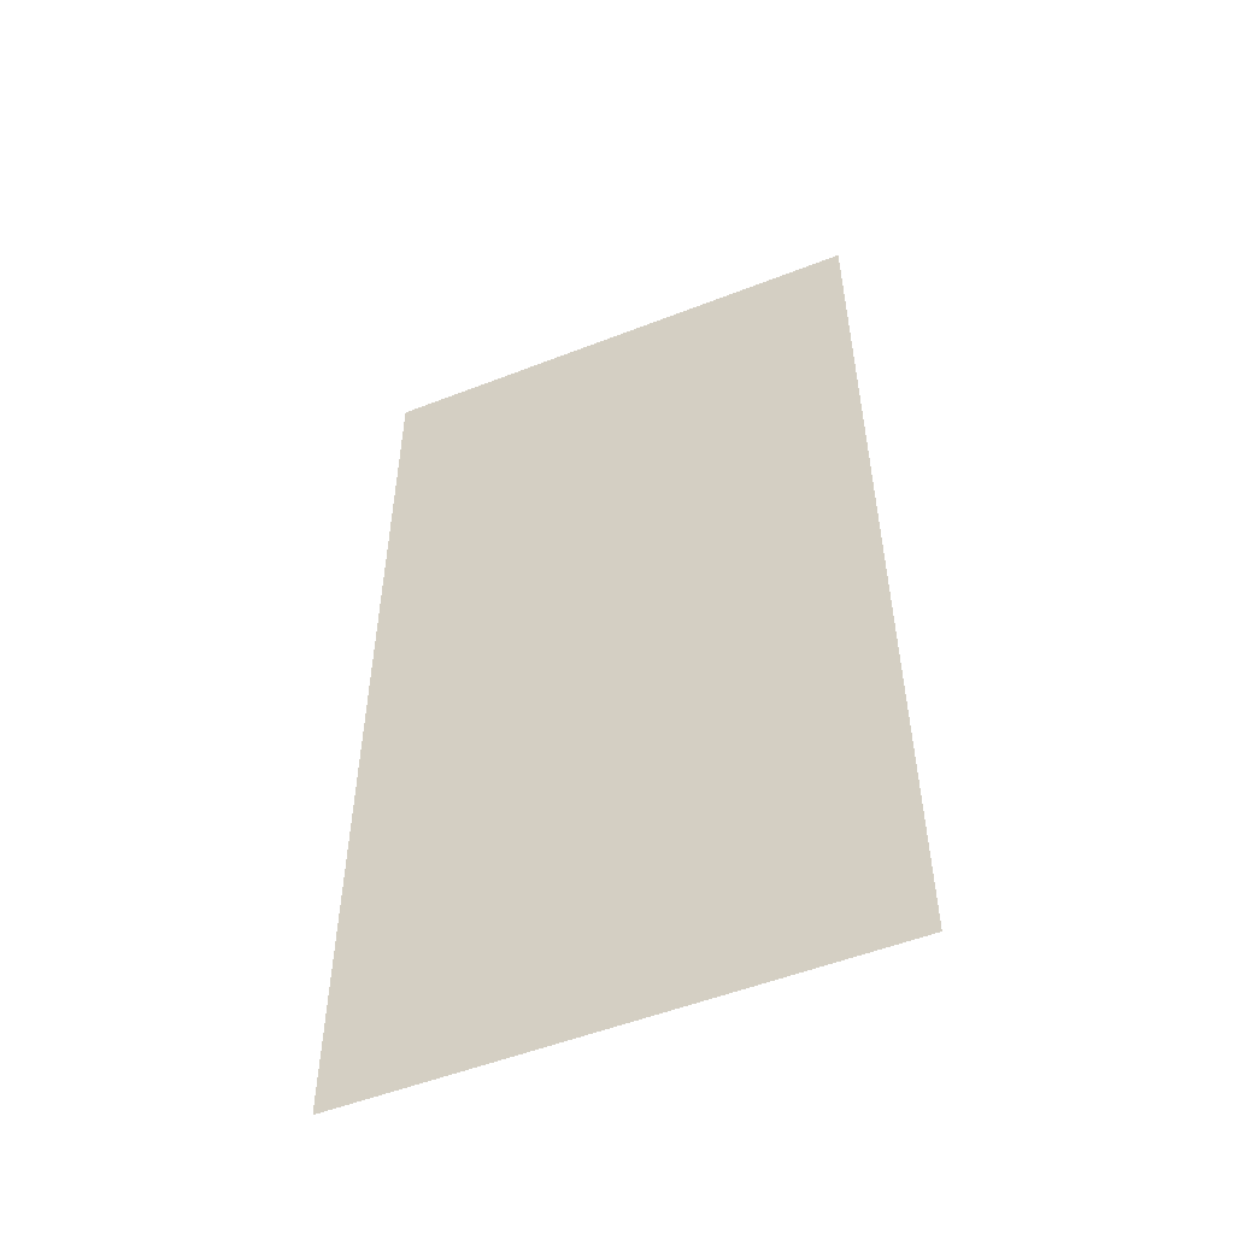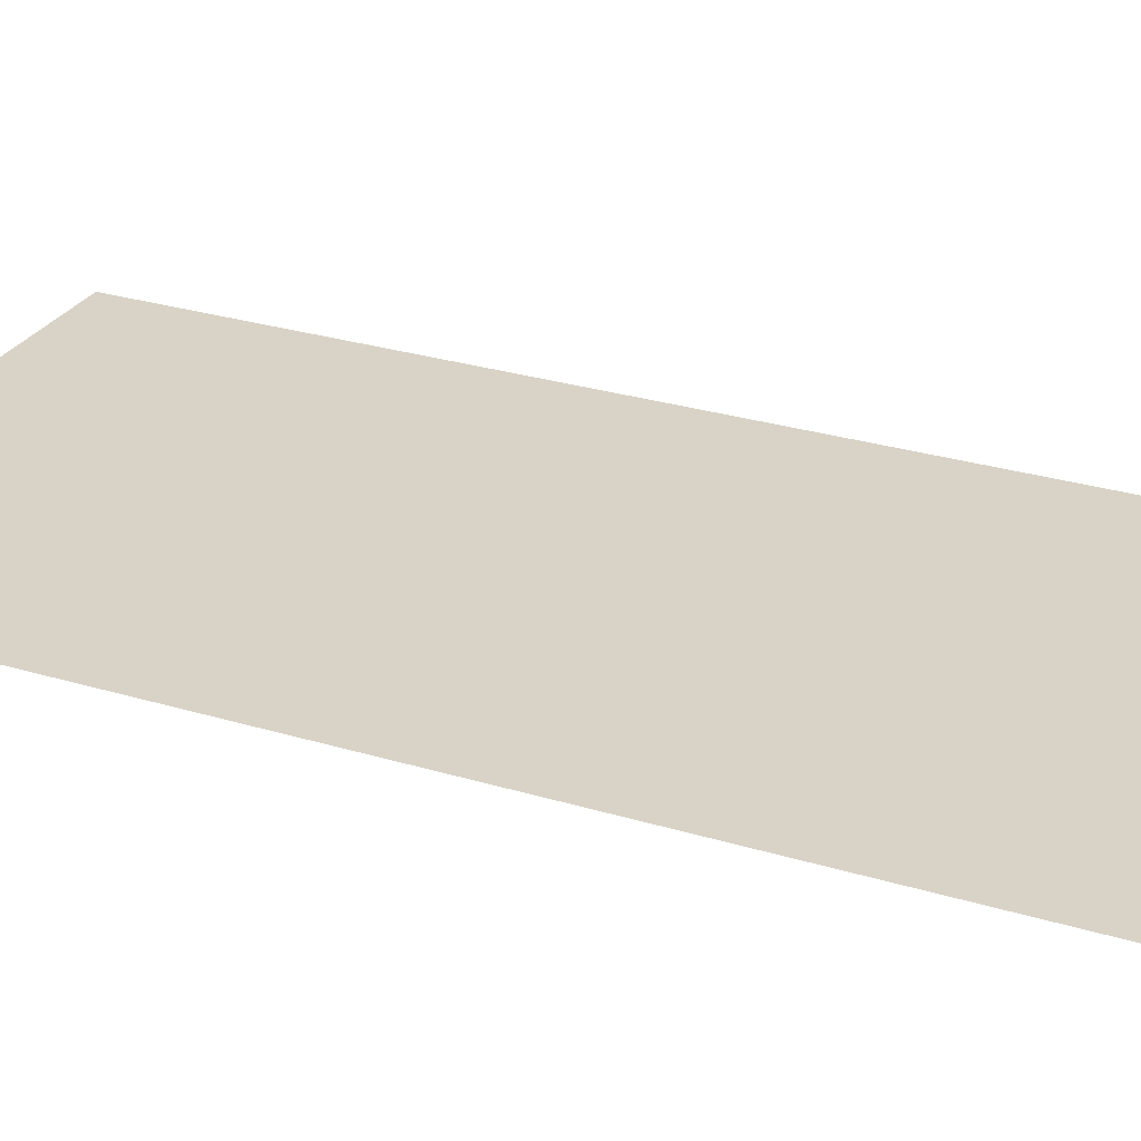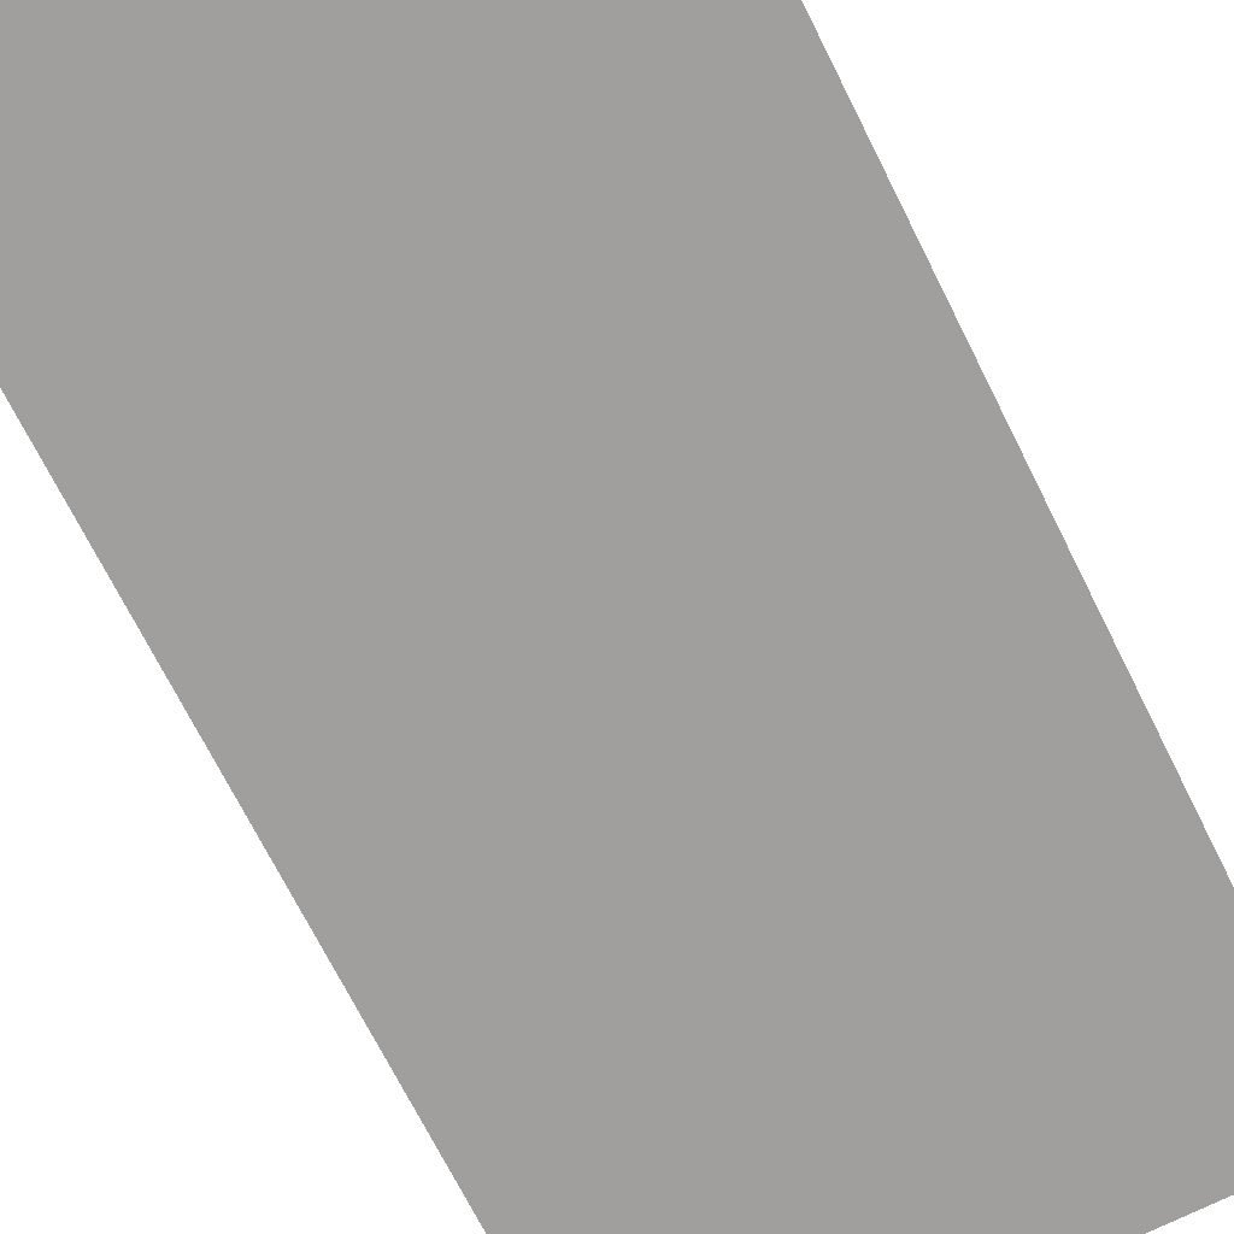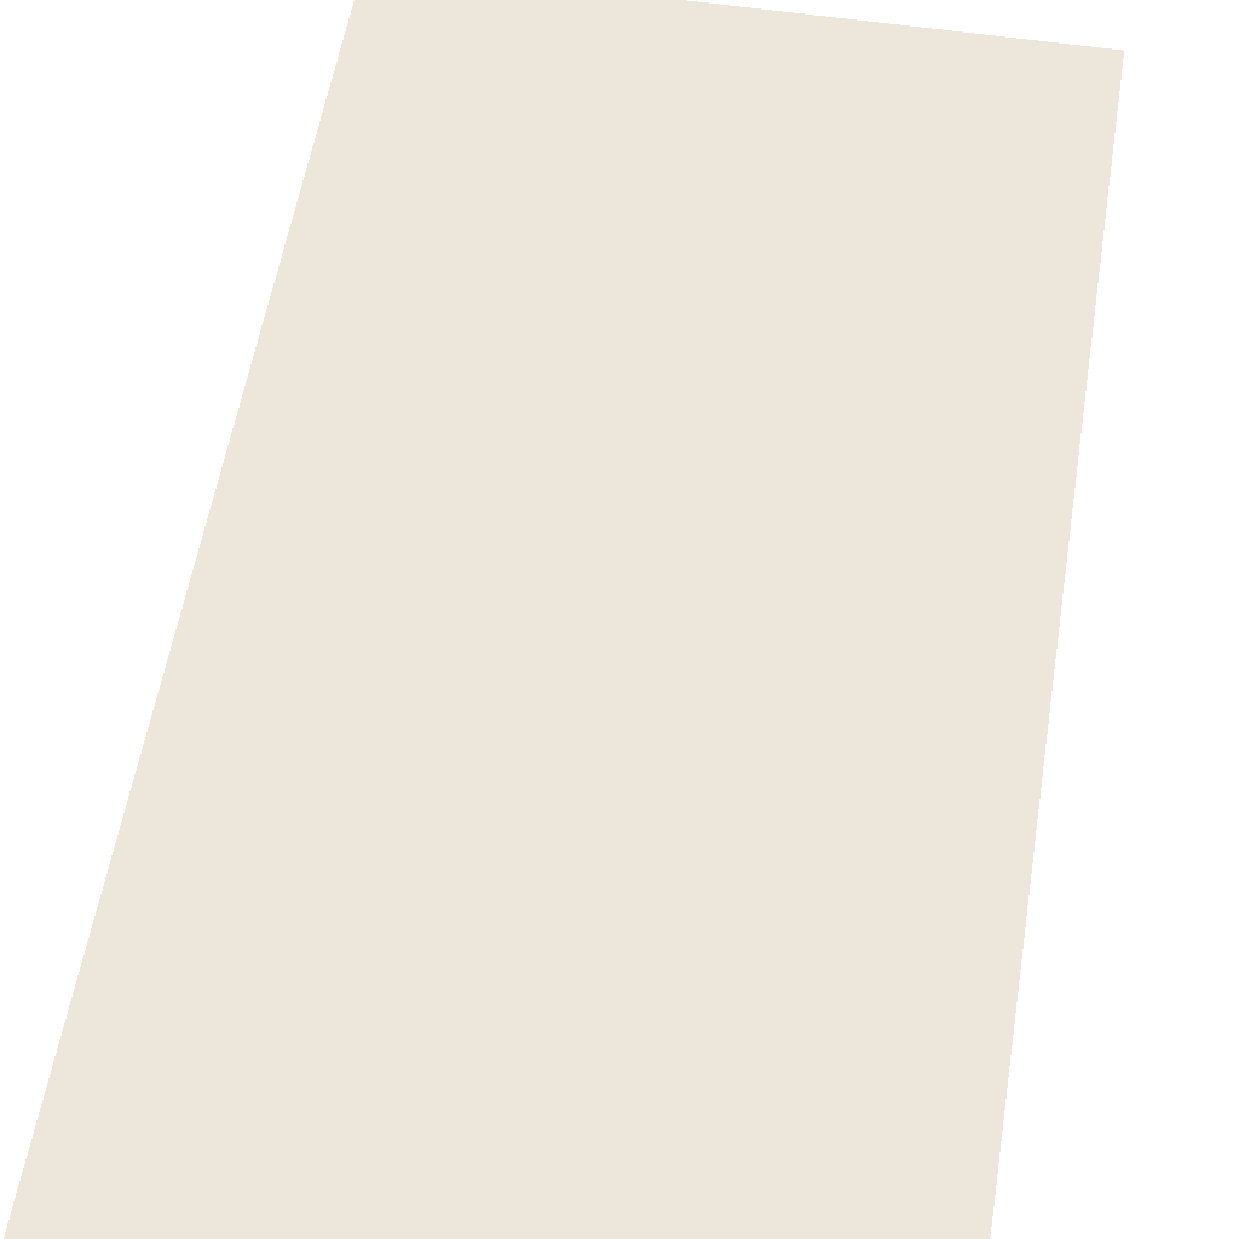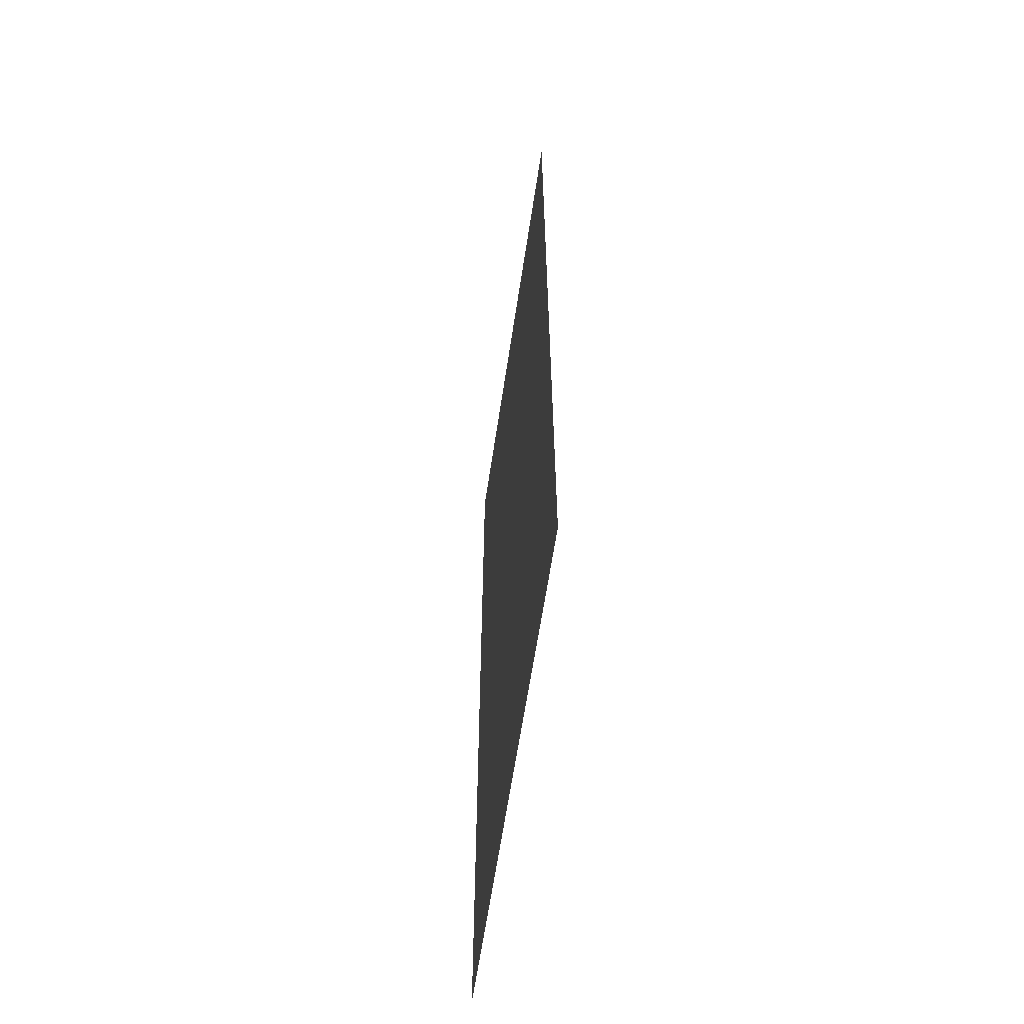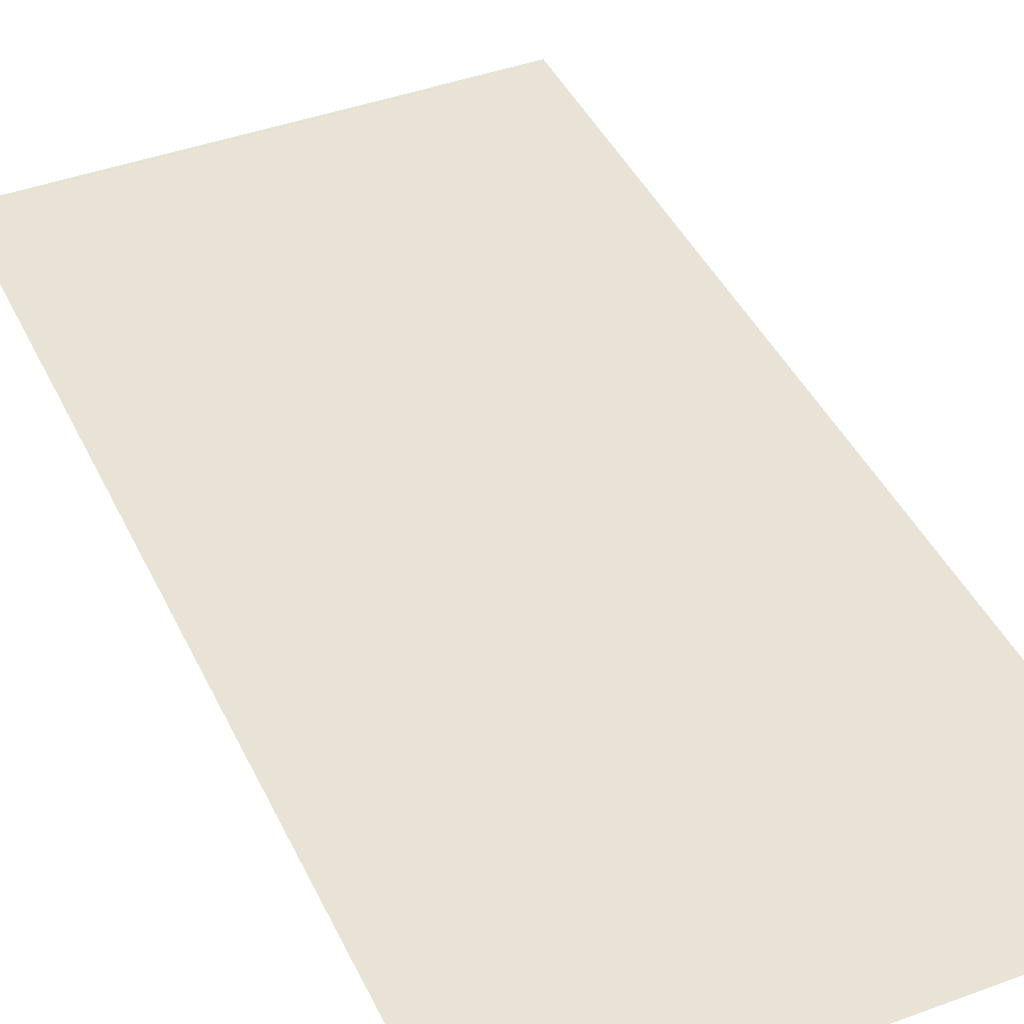
<metadata>
{"format":"obj","ext":"obj","renderer":"f3d","projection":"perspective","resolution":1024,"background":"white","views":[{"elev":-53.1,"azim":-157.3,"up":"+Y"},{"elev":28.0,"azim":-65.2,"up":"+Z"},{"elev":-71.4,"azim":26.7,"up":"+Z"},{"elev":54.0,"azim":9.1,"up":"+Z"},{"elev":-62.4,"azim":81.5,"up":"+Y"},{"elev":42.2,"azim":-23.9,"up":"+Z"}]}
</metadata>
<code>
v -23 -22 0
v -24 -22 0
v -24 -21 0
v -23 -21 0
v -23 -23 0
v -24 -23 0
v -24 -22 0
v -23 -22 0
g Bos-BigDaddy_mesh_0005
f 1 2 3 4
f 5 6 7 8

</code>
